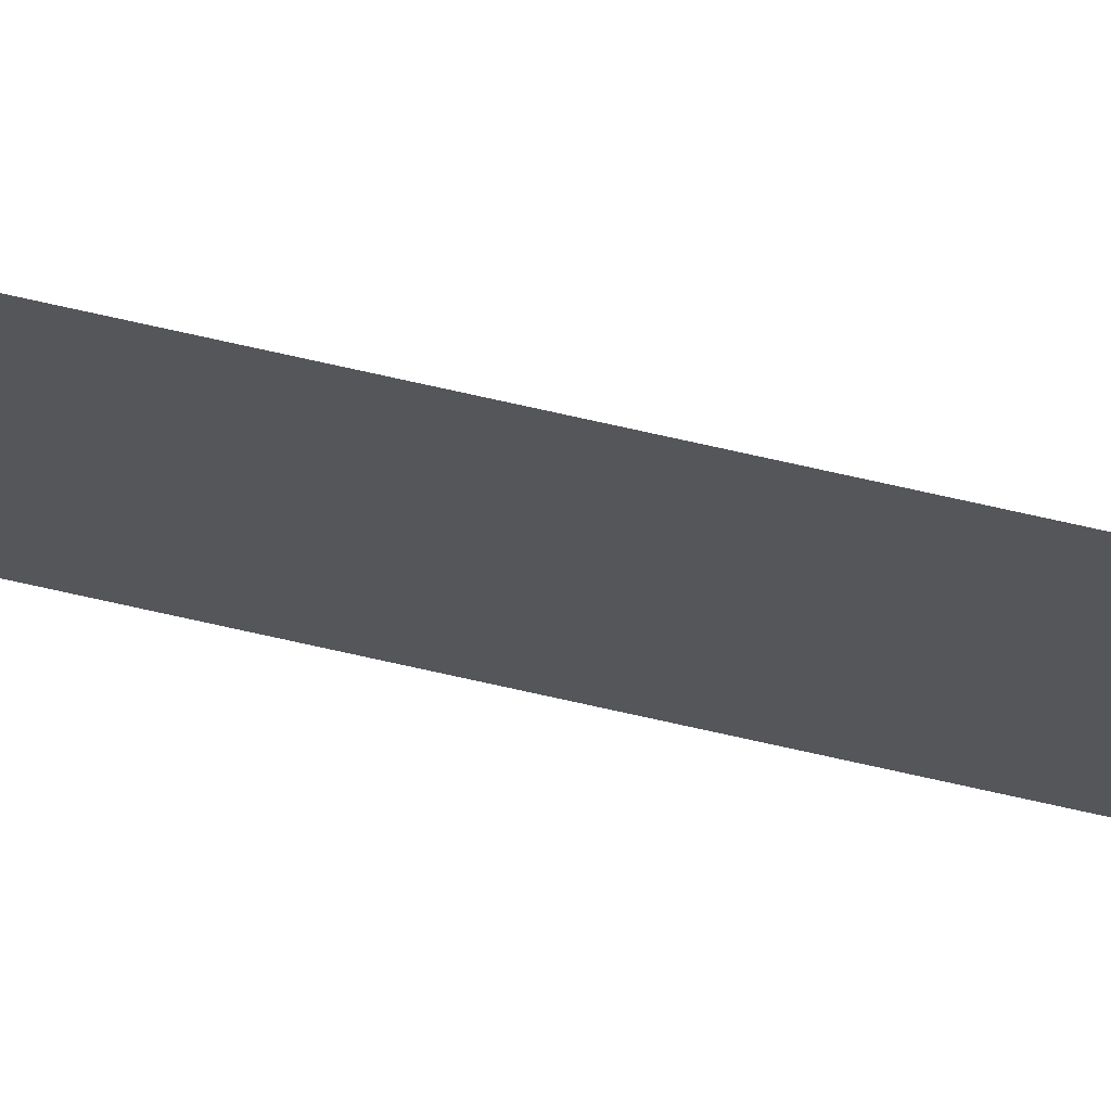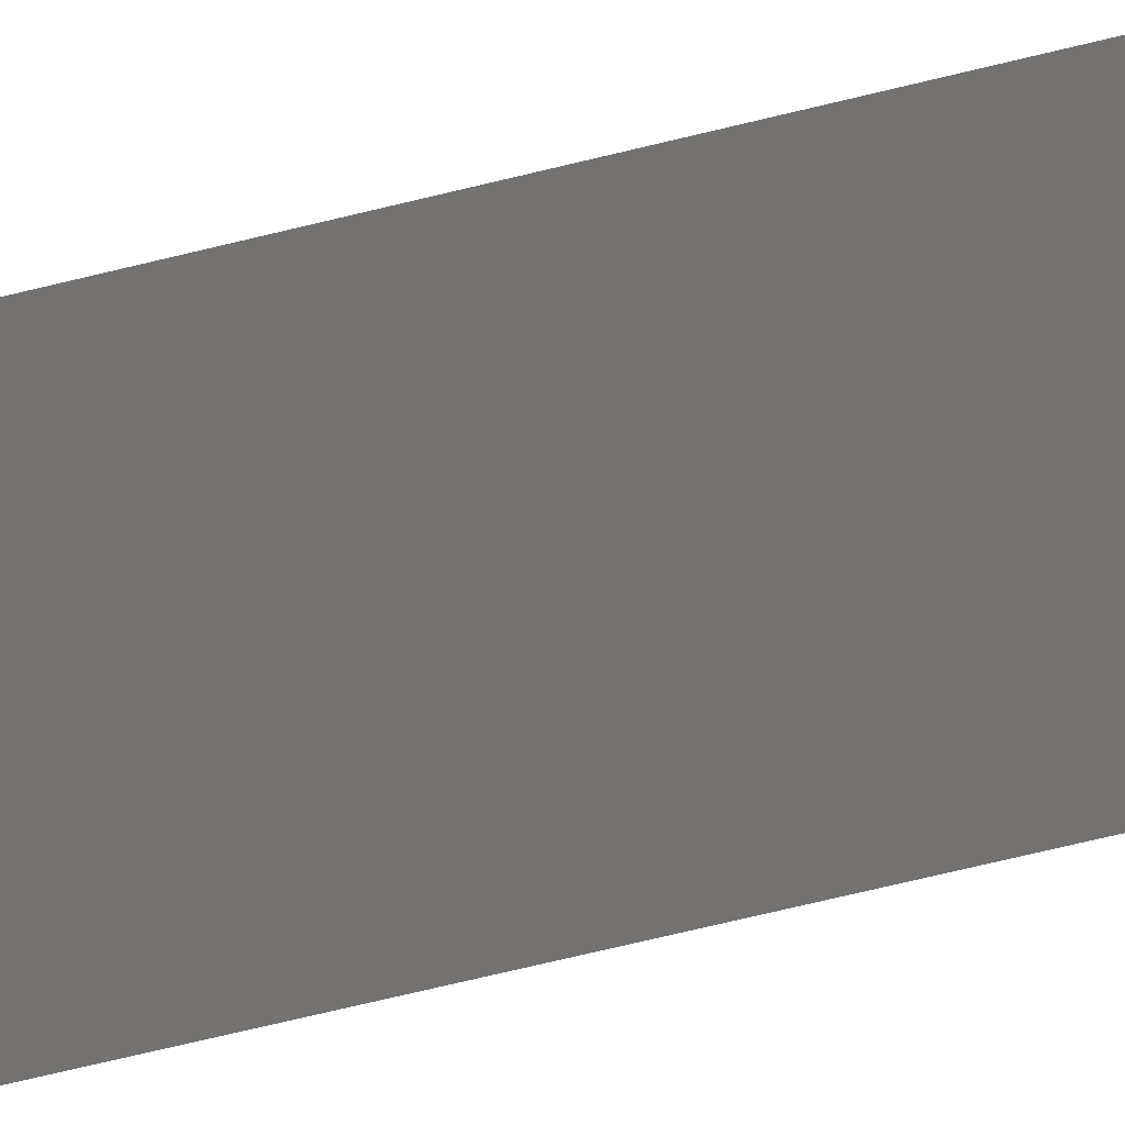
<metadata>
{"format":"obj","ext":"obj","renderer":"f3d","projection":"perspective","resolution":1024,"background":"white","views":[{"elev":68.8,"azim":103.0,"up":"+Y"},{"elev":-6.7,"azim":153.0,"up":"+Y"}]}
</metadata>
<code>
g Black_Lines_above_geo41
v 6.32e-08 0.006849 5.176
v 6.32e-08 0.006849 -2.618
v 6.32e-08 -0.05998 -2.618
v 6.32e-08 -0.05998 5.176
g Black_Lines_above_geo41_0
f 3 2 1
f 4 3 1

</code>
